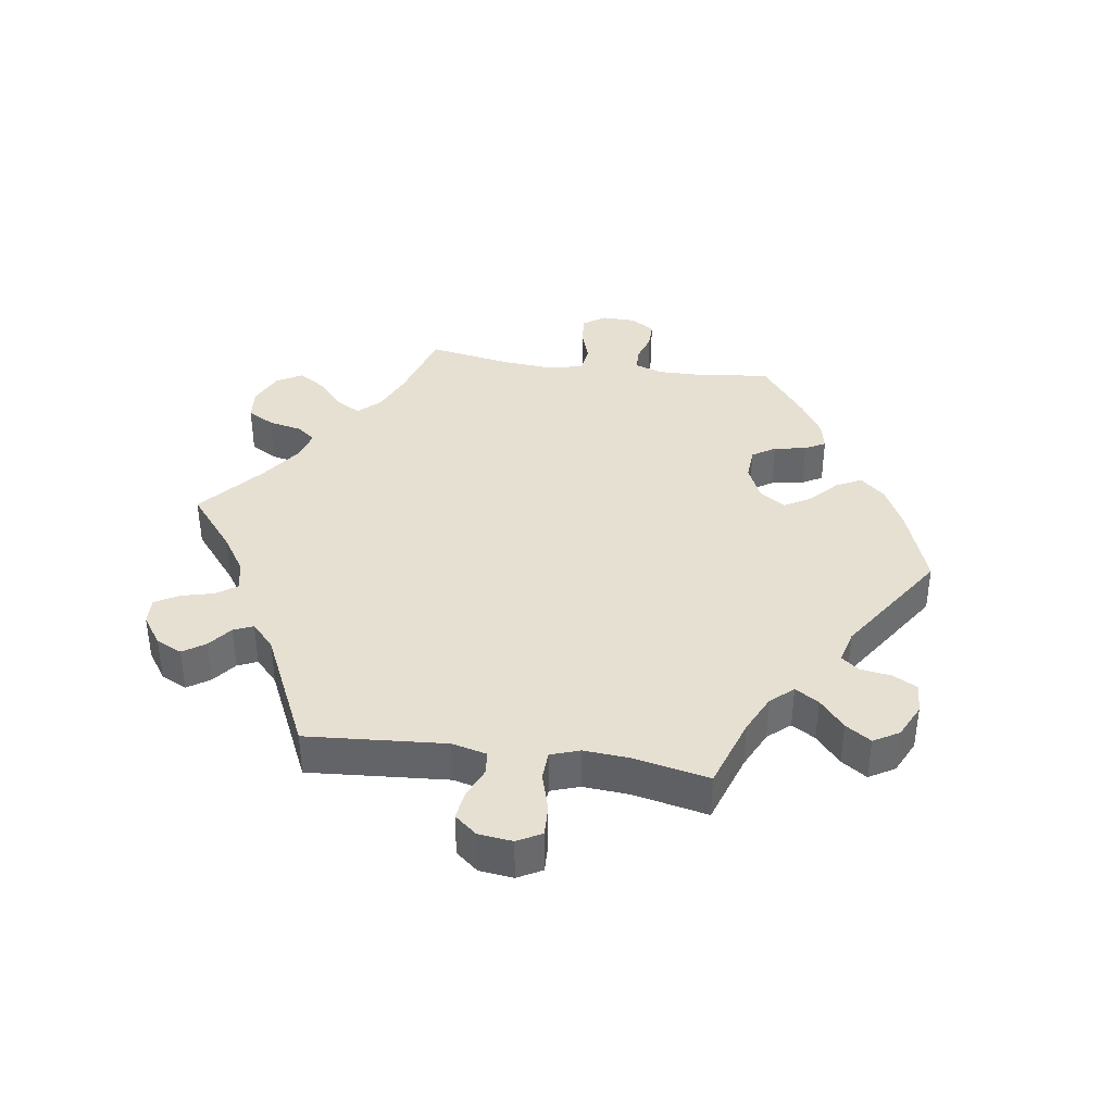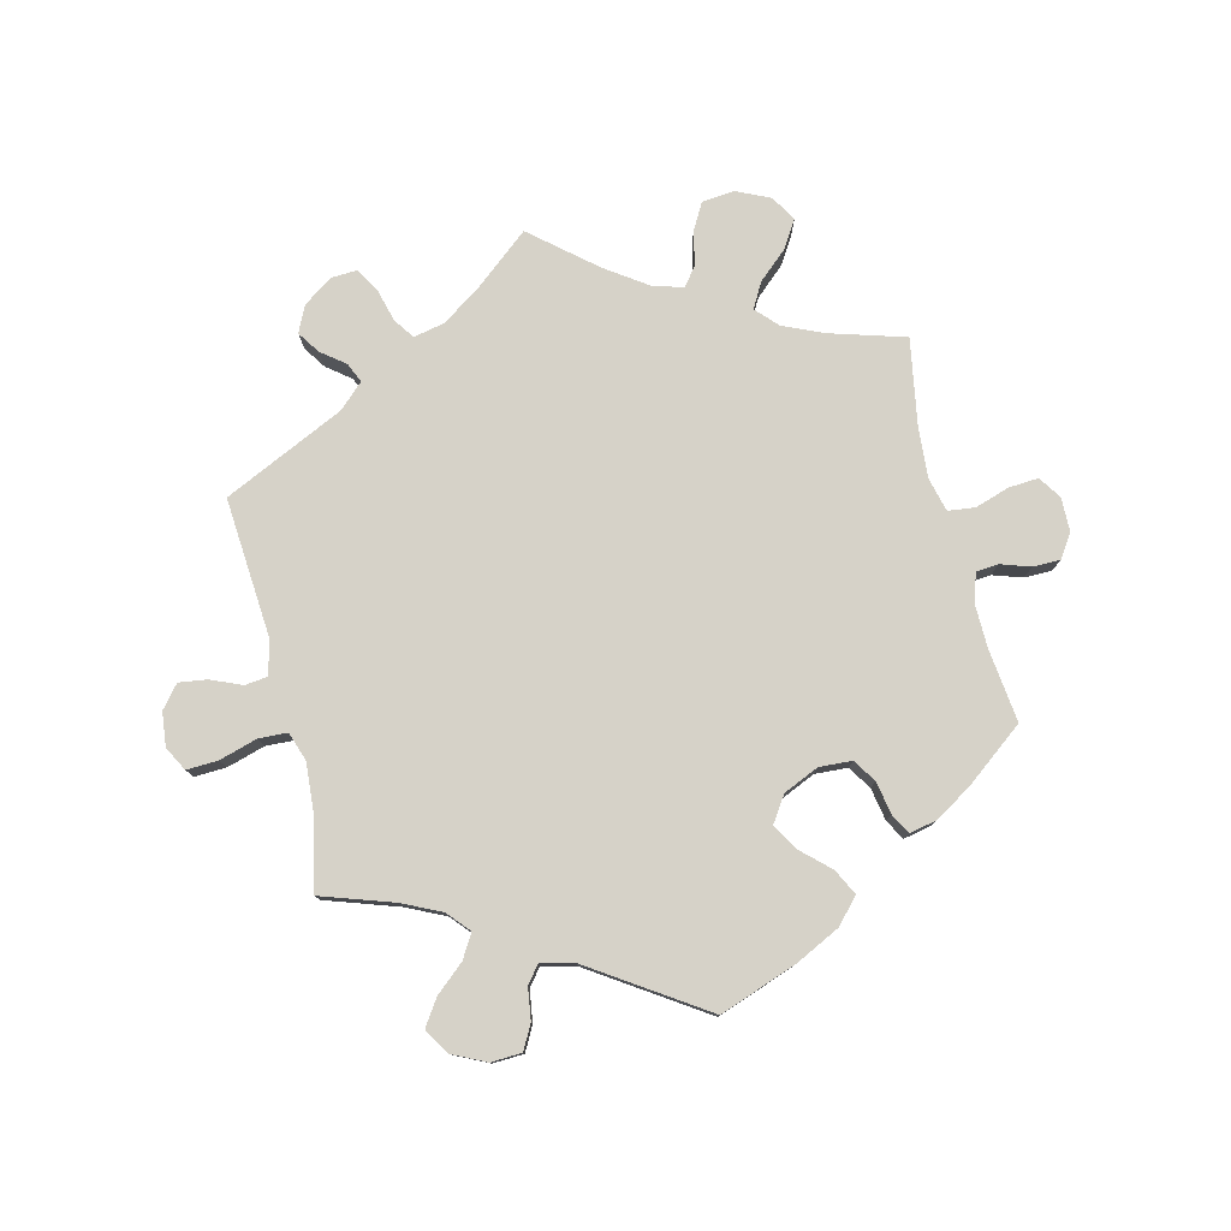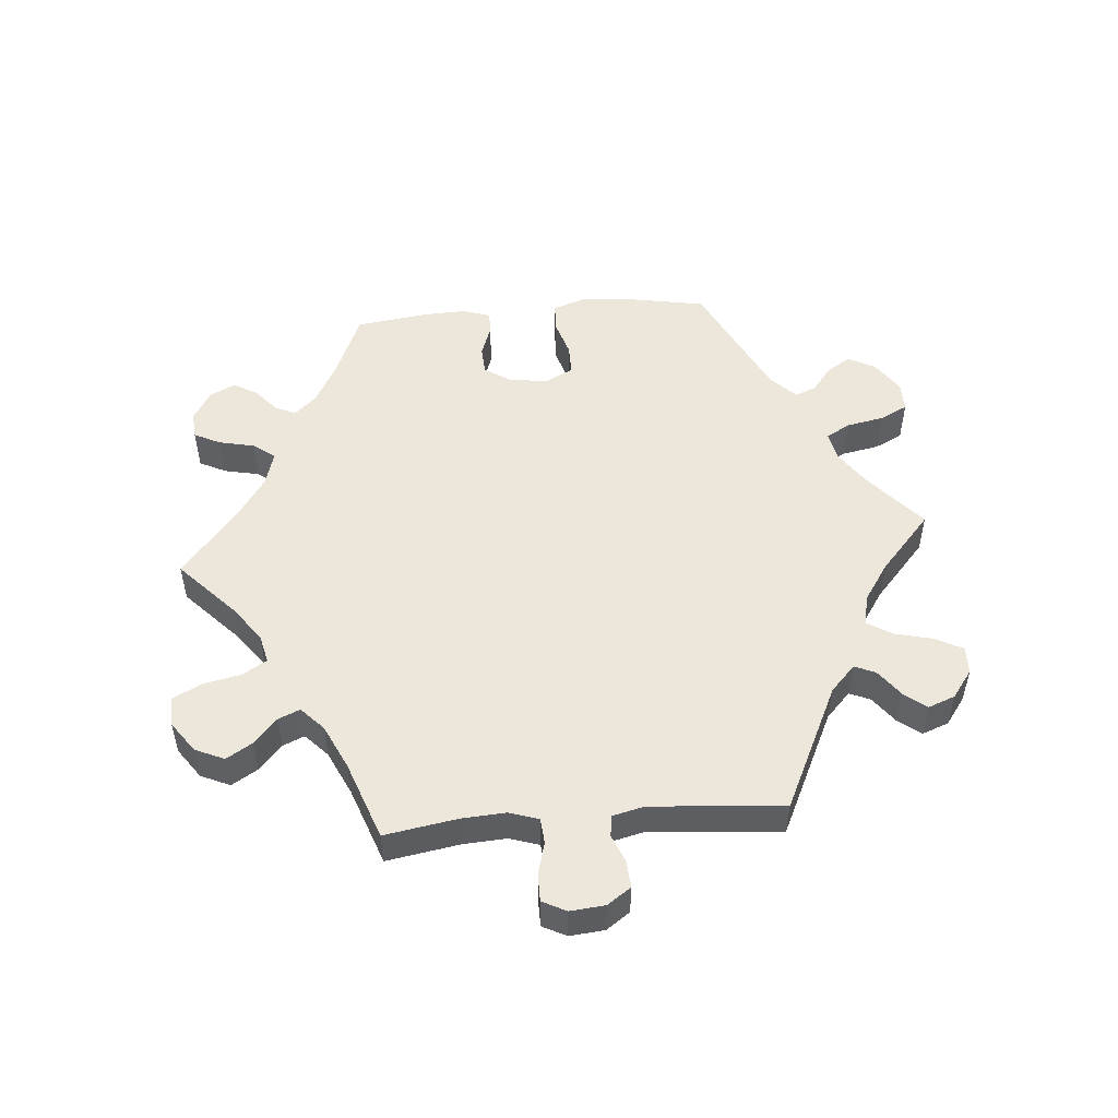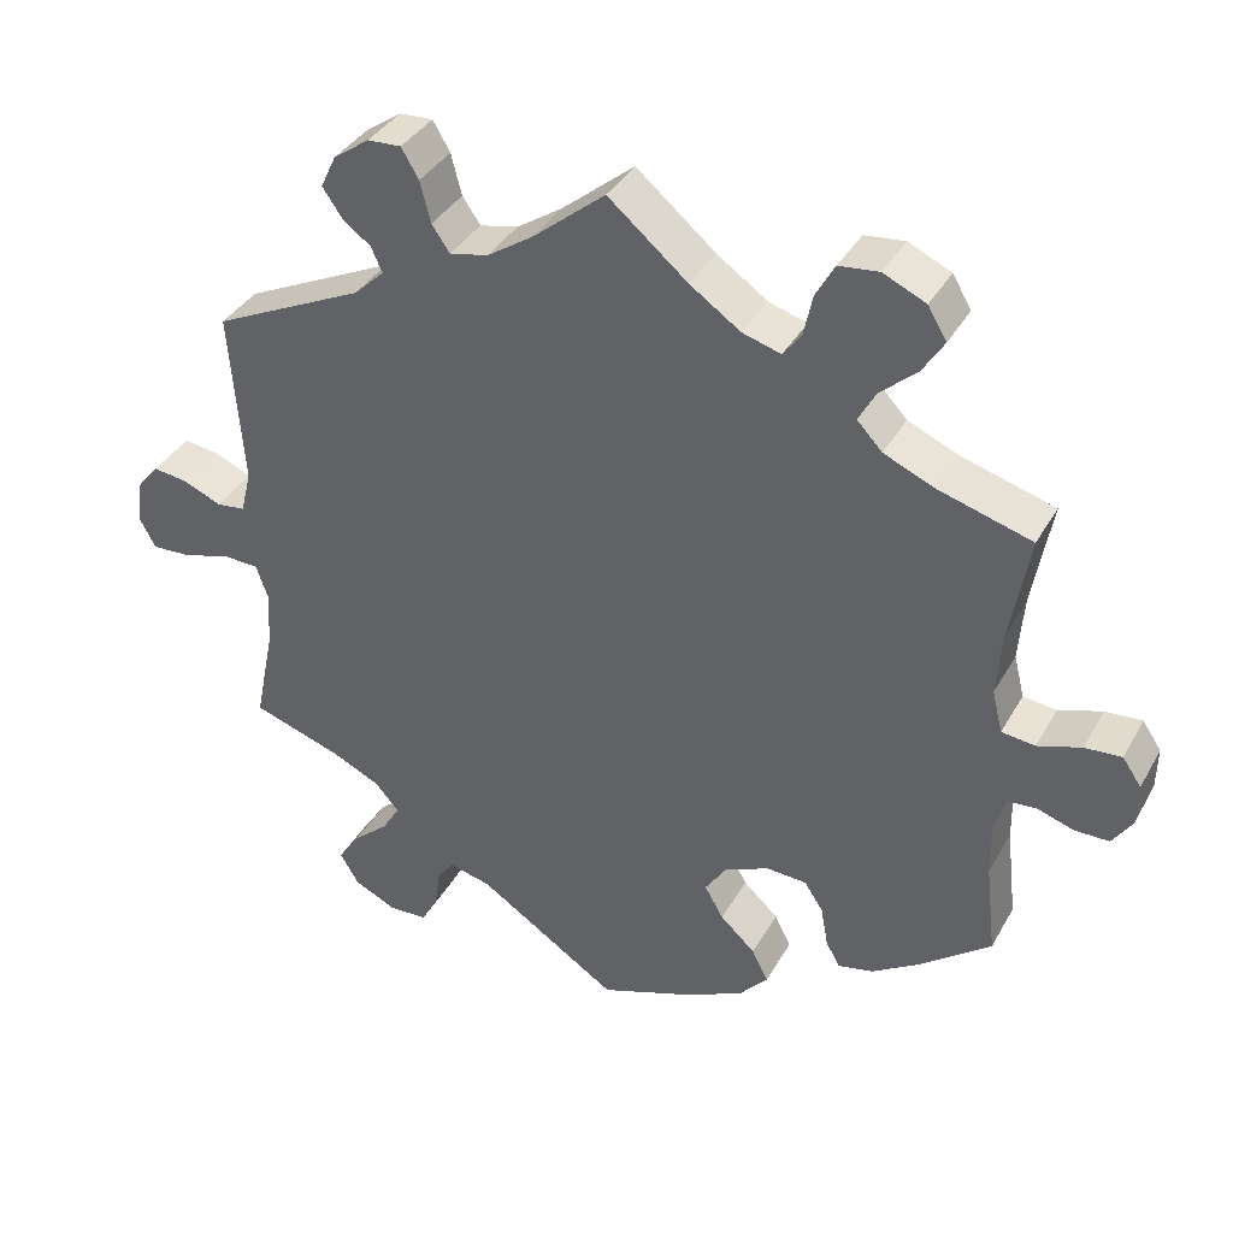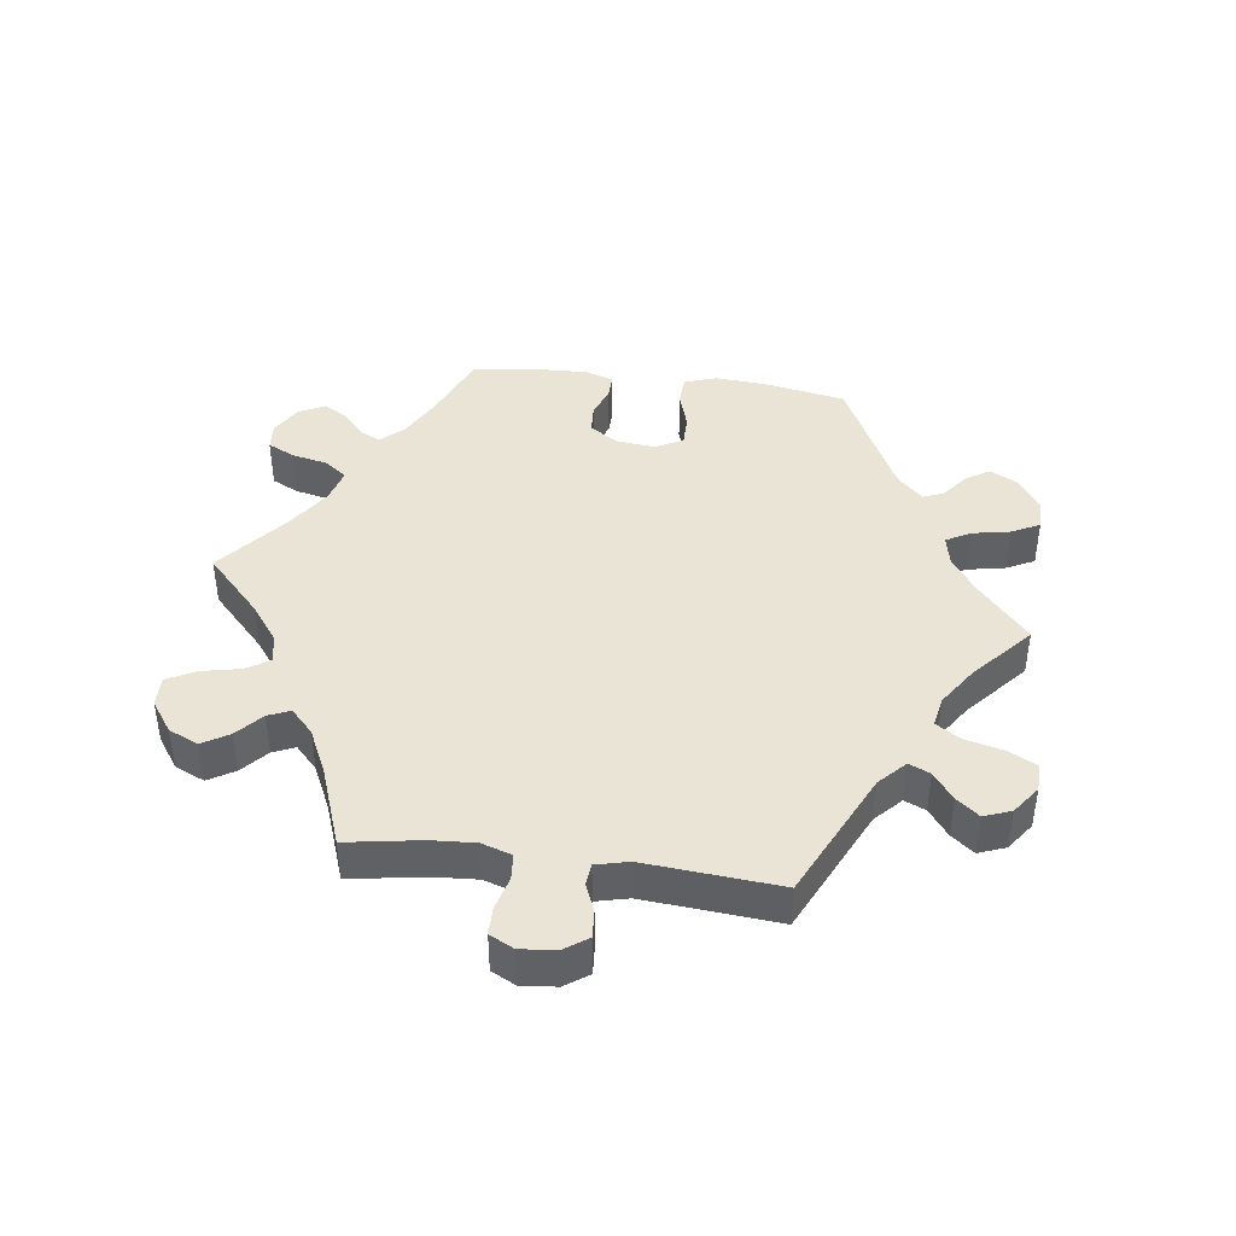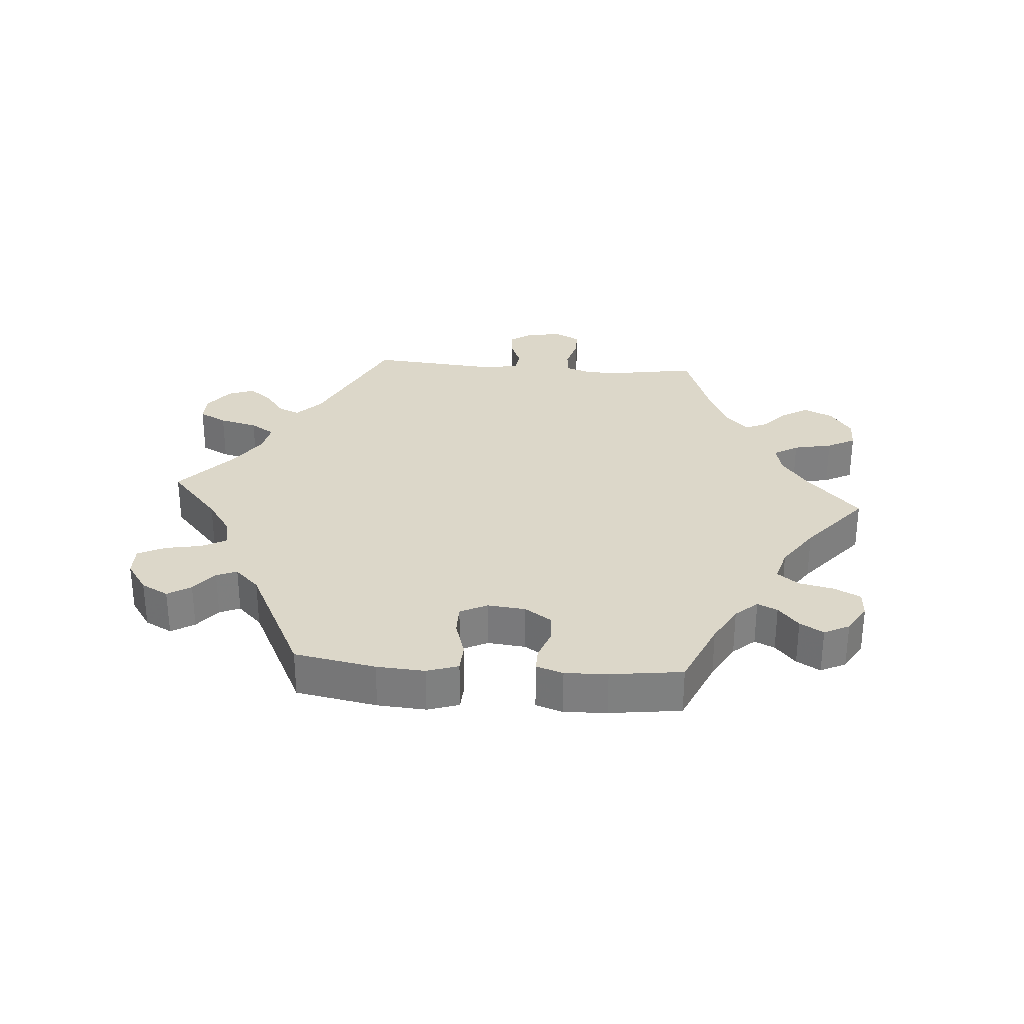
<metadata>
{"format":"obj","ext":"obj","renderer":"f3d","projection":"perspective","resolution":1024,"background":"white","views":[{"elev":38.3,"azim":98.4,"up":"+Y"},{"elev":78.3,"azim":166.2,"up":"+Y"},{"elev":51.6,"azim":25.1,"up":"+Y"},{"elev":37.0,"azim":-153.7,"up":"+Z"},{"elev":42.6,"azim":37.4,"up":"+Y"},{"elev":30.3,"azim":-145.5,"up":"+Y"}]}
</metadata>
<code>
v 0.485 0.07 0.077
v 0.498 0.07 0.024
v 0.533 0.07 0.02
v 0.58 0.07 0.04
v 0.623 0.07 0.046
v 0.651 0.07 0.012
v 0.657 0.07 -0.04
v 0.637 0.07 -0.077
v 0.589 0.07 -0.075
v 0.531 0.07 -0.058
v 0.487 0.07 -0.06
v 0.472 0.07 -0.104
v 0.477 0.07 -0.174
v 0.501 0.07 -0.289
v 0.391 0.07 -0.326
v 0.332 0.07 -0.354
v 0.302 0.07 -0.388
v 0.324 0.07 -0.424
v 0.368 0.07 -0.462
v 0.394 0.07 -0.501
v 0.371 0.07 -0.54
v 0.319 0.07 -0.565
v 0.272 0.07 -0.563
v 0.252 0.07 -0.526
v 0.245 0.07 -0.478
v 0.224 0.07 -0.451
v 0.173 0.07 -0.464
v 0.001 0.07 -0.578
v -0.119 0.07 -0.535
v -0.186 0.07 -0.502
v -0.22 0.07 -0.464
v -0.2 0.07 -0.425
v -0.157 0.07 -0.385
v -0.134 0.07 -0.345
v -0.16 0.07 -0.306
v -0.214 0.07 -0.282
v -0.264 0.07 -0.285
v -0.287 0.07 -0.32
v -0.296 0.07 -0.37
v -0.313 0.07 -0.401
v -0.356 0.07 -0.392
v -0.412 0.07 -0.357
v -0.501 0.07 -0.289
v -0.488 0.07 -0.177
v -0.487 0.07 -0.11
v -0.501 0.07 -0.067
v -0.535 0.07 -0.064
v -0.58 0.07 -0.079
v -0.622 0.07 -0.079
v -0.646 0.07 -0.043
v -0.647 0.07 0.009
v -0.624 0.07 0.043
v -0.579 0.07 0.04
v -0.526 0.07 0.023
v -0.485 0.07 0.028
v -0.472 0.07 0.08
v -0.478 0.07 0.158
v -0.501 0.07 0.289
v -0.387 0.07 0.323
v -0.325 0.07 0.35
v -0.294 0.07 0.383
v -0.315 0.07 0.421
v -0.36 0.07 0.461
v -0.386 0.07 0.502
v -0.363 0.07 0.541
v -0.311 0.07 0.565
v -0.262 0.07 0.56
v -0.239 0.07 0.519
v -0.228 0.07 0.468
v -0.206 0.07 0.439
v -0.159 0.07 0.453
v -0.097 0.07 0.496
v 0 0.07 0.578
v 0.088 0.07 0.506
v 0.144 0.07 0.469
v 0.191 0.07 0.459
v 0.213 0.07 0.491
v 0.226 0.07 0.541
v 0.247 0.07 0.577
v 0.288 0.07 0.575
v 0.332 0.07 0.544
v 0.351 0.07 0.504
v 0.328 0.07 0.47
v 0.292 0.07 0.442
v 0.279 0.07 0.412
v 0.316 0.07 0.377
v 0.501 0.07 0.29
v 0.485 0 0.077
v 0.498 0 0.024
v 0.533 0 0.02
v 0.58 0 0.04
v 0.623 0 0.046
v 0.651 0 0.012
v 0.657 0 -0.04
v 0.637 0 -0.077
v 0.589 0 -0.075
v 0.531 0 -0.058
v 0.487 0 -0.06
v 0.472 0 -0.104
v 0.477 0 -0.174
v 0.501 0 -0.289
v 0.391 0 -0.326
v 0.332 0 -0.354
v 0.302 0 -0.388
v 0.324 0 -0.424
v 0.368 0 -0.462
v 0.394 0 -0.501
v 0.371 0 -0.54
v 0.319 0 -0.565
v 0.272 0 -0.563
v 0.252 0 -0.526
v 0.245 0 -0.478
v 0.224 0 -0.451
v 0.173 0 -0.464
v 0.001 0 -0.578
v -0.119 0 -0.535
v -0.186 0 -0.502
v -0.22 0 -0.464
v -0.2 0 -0.425
v -0.157 0 -0.385
v -0.134 0 -0.345
v -0.16 0 -0.306
v -0.214 0 -0.282
v -0.264 0 -0.285
v -0.287 0 -0.32
v -0.296 0 -0.37
v -0.313 0 -0.401
v -0.356 0 -0.392
v -0.412 0 -0.357
v -0.501 0 -0.289
v -0.488 0 -0.177
v -0.487 0 -0.11
v -0.501 0 -0.067
v -0.535 0 -0.064
v -0.58 0 -0.079
v -0.622 0 -0.079
v -0.646 0 -0.043
v -0.647 0 0.009
v -0.624 0 0.043
v -0.579 0 0.04
v -0.526 0 0.023
v -0.485 0 0.028
v -0.472 0 0.08
v -0.478 0 0.158
v -0.501 0 0.289
v -0.387 0 0.323
v -0.325 0 0.35
v -0.294 0 0.383
v -0.315 0 0.421
v -0.36 0 0.461
v -0.386 0 0.502
v -0.363 0 0.541
v -0.311 0 0.565
v -0.262 0 0.56
v -0.239 0 0.519
v -0.228 0 0.468
v -0.206 0 0.439
v -0.159 0 0.453
v -0.097 0 0.496
v 0 0 0.578
v 0.088 0 0.506
v 0.144 0 0.469
v 0.191 0 0.459
v 0.213 0 0.491
v 0.226 0 0.541
v 0.247 0 0.577
v 0.288 0 0.575
v 0.332 0 0.544
v 0.351 0 0.504
v 0.328 0 0.47
v 0.292 0 0.442
v 0.279 0 0.412
v 0.316 0 0.377
v 0.501 0 0.29
f 86 87 1
f 85 86 1 2
f 81 82 83 84
f 81 84 85
f 80 81 85
f 77 78 79 80
f 76 77 80 85
f 75 76 85 2
f 72 73 74
f 71 72 74 75
f 70 71 75 2
f 66 67 68 69
f 66 69 70
f 65 66 70
f 62 63 64 65
f 61 62 65 70
f 60 61 70 2
f 57 58 59
f 56 57 59 60
f 55 56 60 2
f 51 52 53 54
f 49 50 51 54
f 47 48 49 54
f 46 47 54 55
f 45 46 55 2
f 41 42 43 44
f 38 39 40 41
f 37 38 41 44
f 36 37 44 45
f 30 31 32 33
f 30 33 34
f 27 28 29 30
f 26 27 30 34
f 22 23 24 25
f 22 25 26
f 21 22 26
f 18 19 20 21
f 17 18 21 26
f 16 17 26 34
f 13 14 15
f 12 13 15 16
f 11 12 16 34
f 7 8 9 10
f 7 10 11
f 6 7 11
f 3 4 5 6
f 3 6 11
f 35 36 45 2
f 11 34 35
f 2 3 11 35
f 88 174 173
f 89 88 173 172
f 171 170 169 168
f 172 171 168
f 172 168 167
f 167 166 165 164
f 172 167 164 163
f 89 172 163 162
f 161 160 159
f 162 161 159 158
f 89 162 158 157
f 156 155 154 153
f 157 156 153
f 157 153 152
f 152 151 150 149
f 157 152 149 148
f 89 157 148 147
f 146 145 144
f 147 146 144 143
f 89 147 143 142
f 141 140 139 138
f 141 138 137 136
f 141 136 135 134
f 142 141 134 133
f 89 142 133 132
f 131 130 129 128
f 128 127 126 125
f 131 128 125 124
f 132 131 124 123
f 120 119 118 117
f 121 120 117
f 117 116 115 114
f 121 117 114 113
f 112 111 110 109
f 113 112 109
f 113 109 108
f 108 107 106 105
f 113 108 105 104
f 121 113 104 103
f 102 101 100
f 103 102 100 99
f 121 103 99 98
f 97 96 95 94
f 98 97 94
f 98 94 93
f 93 92 91 90
f 98 93 90
f 89 132 123 122
f 122 121 98
f 122 98 90 89
f 1 88 89 2
f 2 89 90 3
f 3 90 91 4
f 4 91 92 5
f 5 92 93 6
f 6 93 94 7
f 7 94 95 8
f 8 95 96 9
f 9 96 97 10
f 10 97 98 11
f 11 98 99 12
f 12 99 100 13
f 13 100 101 14
f 14 101 102 15
f 15 102 103 16
f 16 103 104 17
f 17 104 105 18
f 18 105 106 19
f 19 106 107 20
f 20 107 108 21
f 21 108 109 22
f 22 109 110 23
f 23 110 111 24
f 24 111 112 25
f 25 112 113 26
f 26 113 114 27
f 27 114 115 28
f 28 115 116 29
f 29 116 117 30
f 30 117 118 31
f 31 118 119 32
f 32 119 120 33
f 33 120 121 34
f 34 121 122 35
f 35 122 123 36
f 36 123 124 37
f 37 124 125 38
f 38 125 126 39
f 39 126 127 40
f 40 127 128 41
f 41 128 129 42
f 42 129 130 43
f 43 130 131 44
f 44 131 132 45
f 45 132 133 46
f 46 133 134 47
f 47 134 135 48
f 48 135 136 49
f 49 136 137 50
f 50 137 138 51
f 51 138 139 52
f 52 139 140 53
f 53 140 141 54
f 54 141 142 55
f 55 142 143 56
f 56 143 144 57
f 57 144 145 58
f 58 145 146 59
f 59 146 147 60
f 60 147 148 61
f 61 148 149 62
f 62 149 150 63
f 63 150 151 64
f 64 151 152 65
f 65 152 153 66
f 66 153 154 67
f 67 154 155 68
f 68 155 156 69
f 69 156 157 70
f 70 157 158 71
f 71 158 159 72
f 72 159 160 73
f 73 160 161 74
f 74 161 162 75
f 75 162 163 76
f 76 163 164 77
f 77 164 165 78
f 78 165 166 79
f 79 166 167 80
f 80 167 168 81
f 81 168 169 82
f 82 169 170 83
f 83 170 171 84
f 84 171 172 85
f 85 172 173 86
f 86 173 174 87
f 87 174 88 1

</code>
